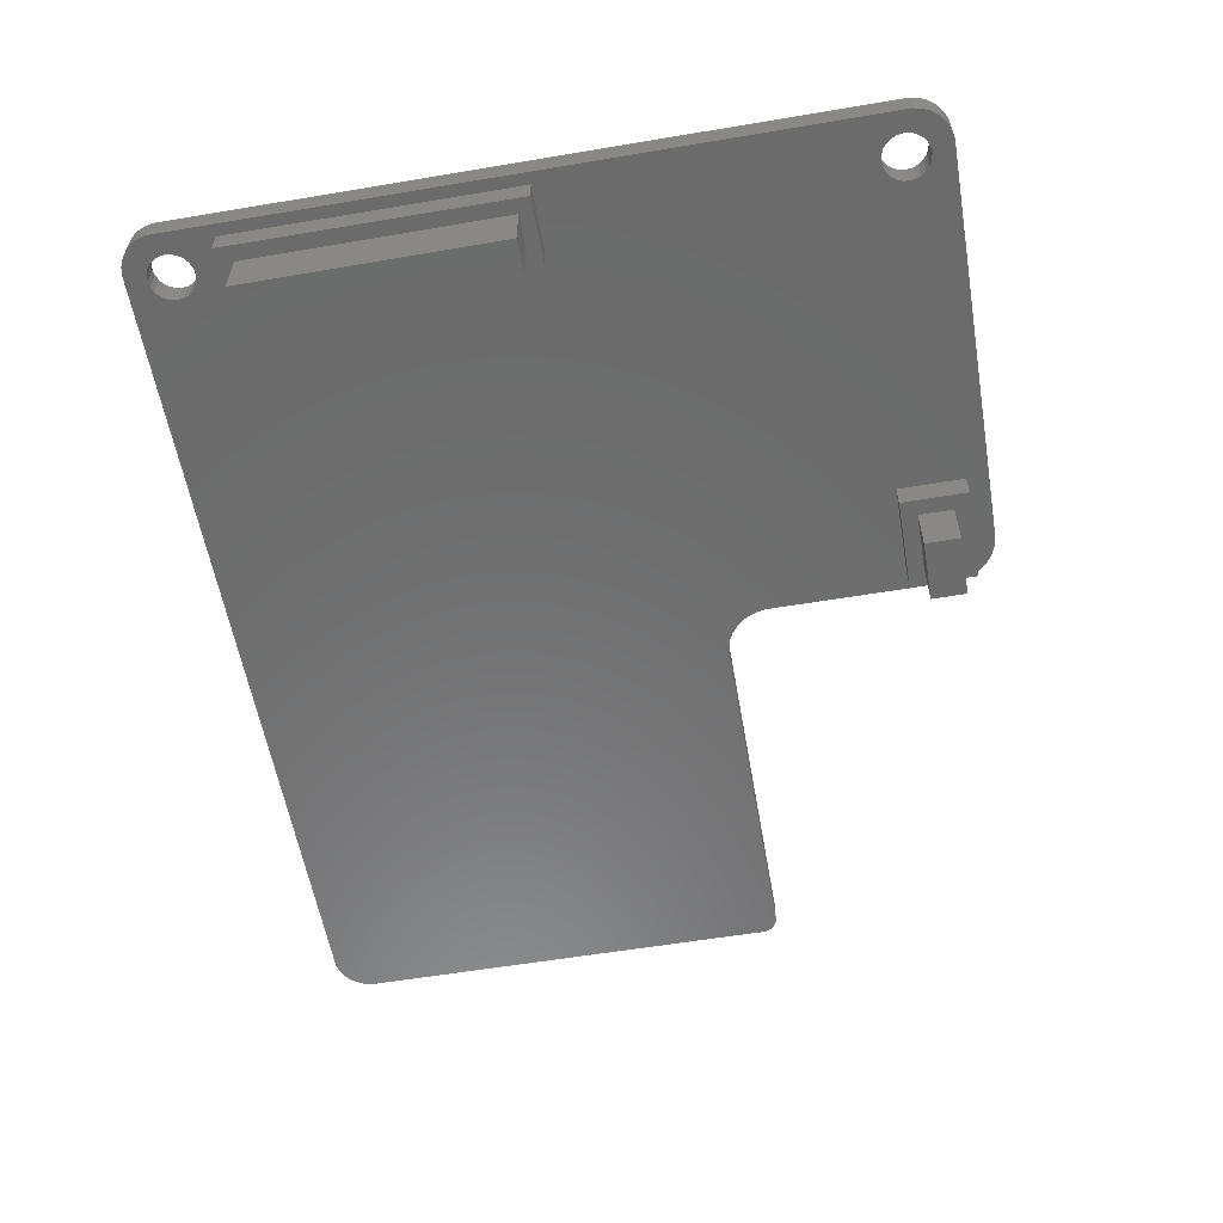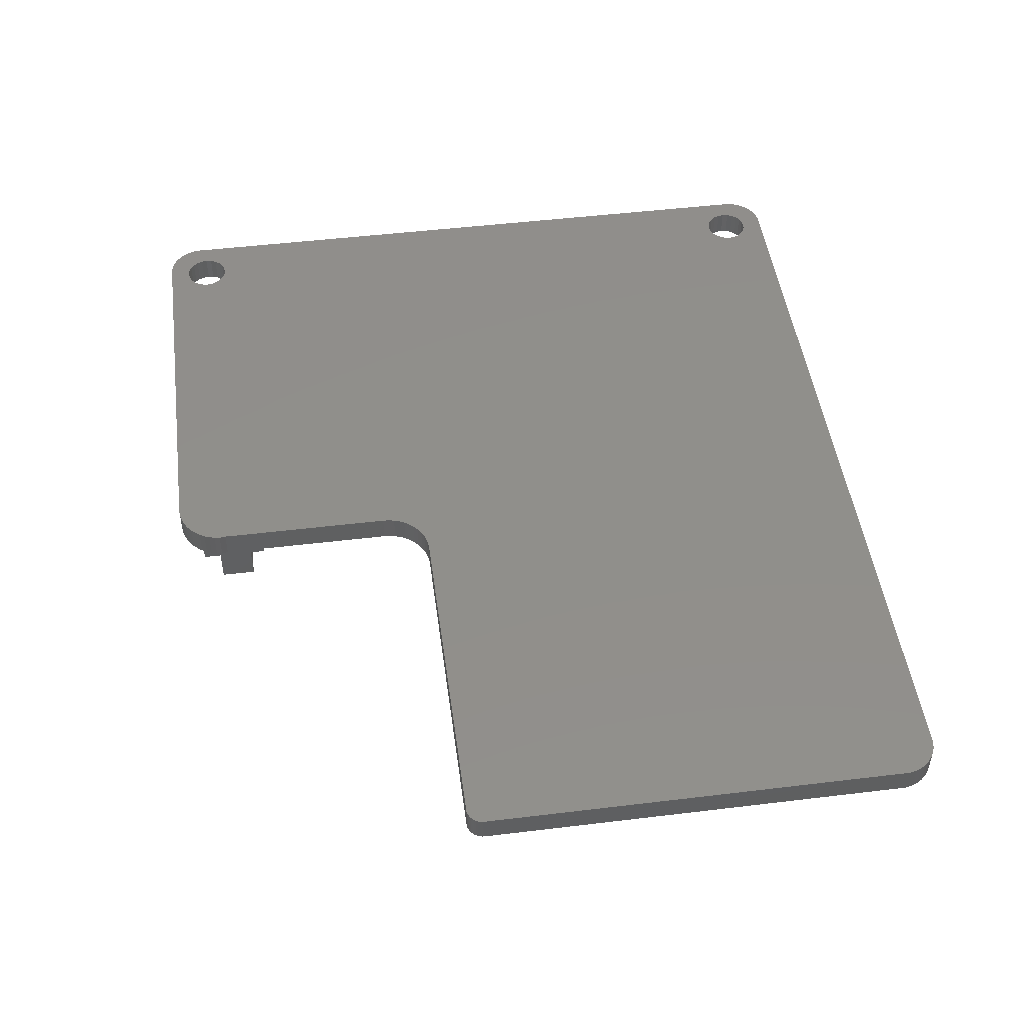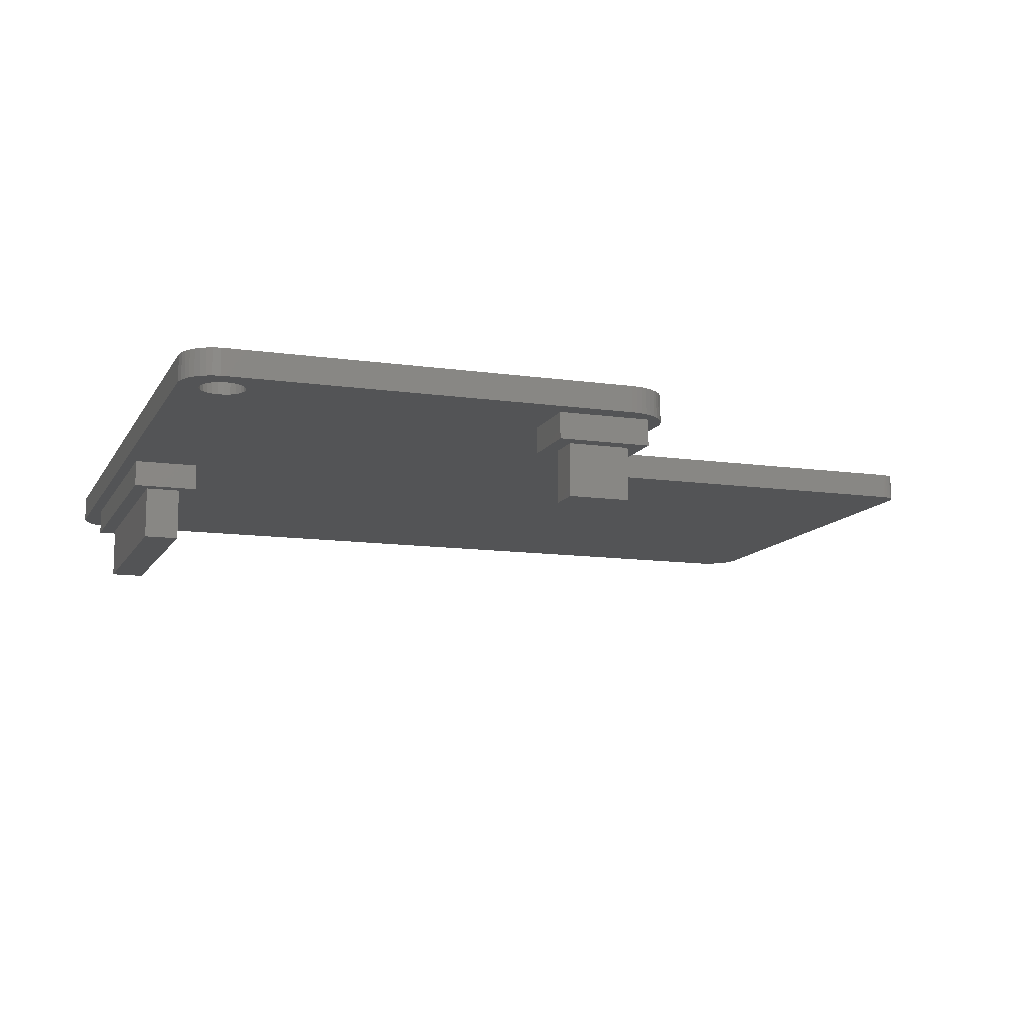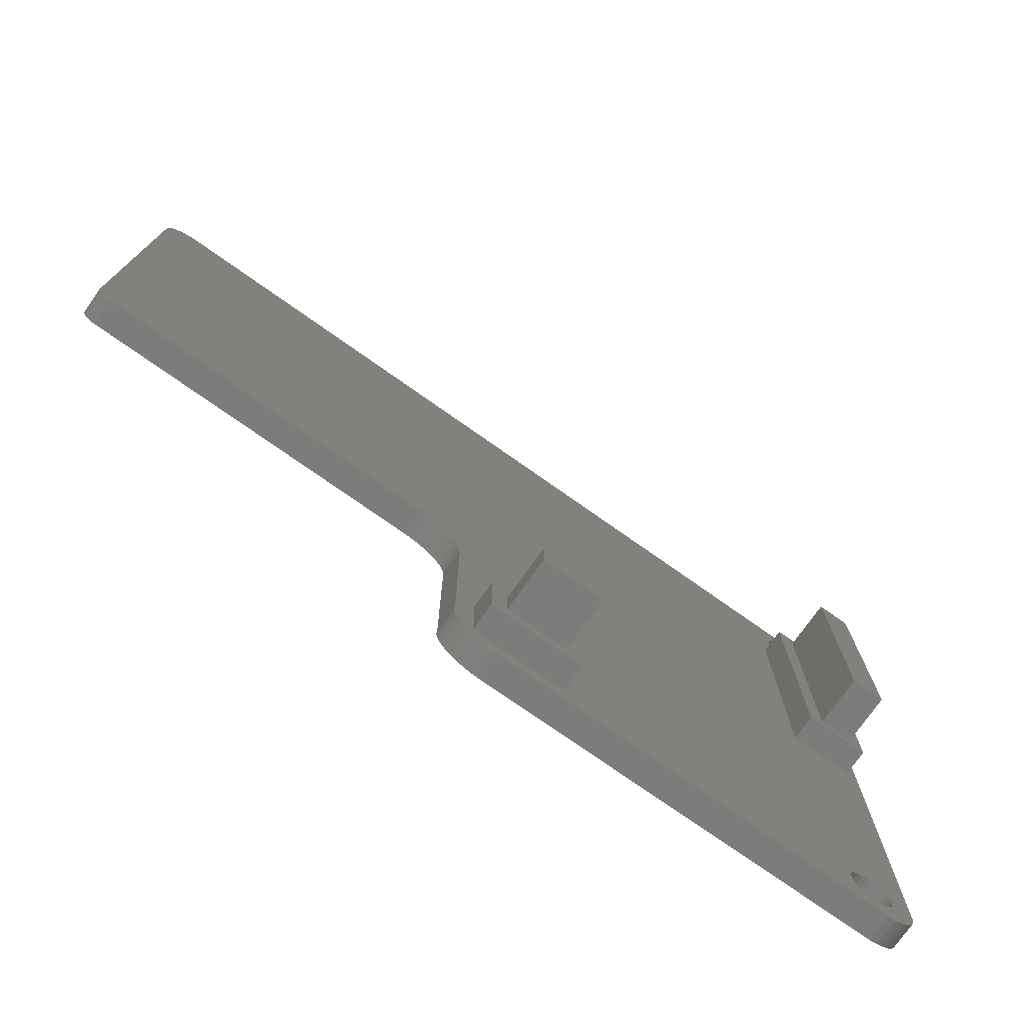
<metadata>
{"format":"stl","ext":"stl","renderer":"f3d","projection":"perspective","resolution":1024,"background":"white","views":[{"elev":-57.8,"azim":-80.1,"up":"+Z"},{"elev":48.6,"azim":82.3,"up":"+Z"},{"elev":-11.6,"azim":-19.1,"up":"+Z"},{"elev":-75.5,"azim":144.8,"up":"+Y"}]}
</metadata>
<code>
# stl→obj: 274 verts, 552 faces
v 0.1189 1.941 2.82e-15
v 2.754e-18 53.91 2.82e-15
v 1.184e-33 2.497 2.82e-15
v 0.1189 54.47 2.82e-15
v 0.2918 1.531 2.82e-15
v 0.2918 54.88 2.82e-15
v 0.5256 1.153 2.82e-15
v 0.5256 55.26 2.82e-15
v 0.815 0.815 2.82e-15
v 0.815 55.59 2.82e-15
v 1.153 0.5256 2.82e-15
v 1.153 55.88 2.82e-15
v 1.531 0.2918 2.82e-15
v 1.531 56.12 2.82e-15
v 1.58 3.26 2.82e-15
v 1.941 0.1189 2.82e-15
v 1.637 2.825 2.82e-15
v 1.805 2.42 2.82e-15
v 2.072 2.072 2.82e-15
v 2.497 0 2.82e-15
v 2.42 1.805 2.82e-15
v 2.825 1.637 2.82e-15
v 3.26 0 2.82e-15
v 3.26 1.58 2.82e-15
v 8.234 0 2.82e-15
v 3.695 1.637 2.82e-15
v 4.1 1.805 2.82e-15
v 4.448 2.072 2.82e-15
v 4.715 2.42 2.82e-15
v 4.883 2.825 2.82e-15
v 4.94 3.26 2.82e-15
v 4.94 53.15 2.82e-15
v 36.44 2.826 2.82e-15
v 36.44 3.729 2.82e-15
v 36.33 2.402 2.82e-15
v 36.5 3.26 2.82e-15
v 36.45 4.203 2.82e-15
v 36.44 16.91 2.82e-15
v 1.58 53.15 2.82e-15
v 1.941 56.29 2.82e-15
v 1.637 53.58 2.82e-15
v 1.805 53.99 2.82e-15
v 2.072 54.34 2.82e-15
v 2.497 56.41 2.82e-15
v 2.42 54.6 2.82e-15
v 2.825 54.77 2.82e-15
v 3.26 56.41 2.82e-15
v 3.26 54.83 2.82e-15
v 3.695 54.77 2.82e-15
v 63.61 56.41 2.82e-15
v 4.1 54.6 2.82e-15
v 4.448 54.34 2.82e-15
v 4.715 53.99 2.82e-15
v 4.883 53.58 2.82e-15
v 37.16 19.04 2.82e-15
v 36.91 18.66 2.82e-15
v 36.7 18.25 2.82e-15
v 36.56 17.82 2.82e-15
v 33 0 2.82e-15
v 36.47 17.37 2.82e-15
v 33.44 0.02737 2.82e-15
v 33.87 0.1091 2.82e-15
v 34.29 0.2438 2.82e-15
v 34.68 0.4294 2.82e-15
v 35.05 0.6631 2.82e-15
v 35.39 0.9412 2.82e-15
v 35.69 1.259 2.82e-15
v 35.95 1.613 2.82e-15
v 36.17 1.995 2.82e-15
v 37.46 19.38 2.82e-15
v 37.81 19.69 2.82e-15
v 38.19 19.94 2.82e-15
v 38.6 20.14 2.82e-15
v 39.03 20.29 2.82e-15
v 39.48 20.38 2.82e-15
v 39.94 20.41 2.82e-15
v 65.79 20.42 2.115e-15
v 64.37 56.41 2.82e-15
v 64.93 56.29 2.82e-15
v 65.34 56.12 2.82e-15
v 65.72 55.88 2.82e-15
v 66.06 55.59 2.82e-15
v 65.95 20.45 2.115e-15
v 66.1 20.5 2.115e-15
v 66.34 55.26 2.82e-15
v 66.25 20.58 2.115e-15
v 66.38 20.67 2.115e-15
v 66.58 54.88 2.82e-15
v 66.51 20.77 2.115e-15
v 66.61 20.9 2.115e-15
v 66.75 54.47 2.82e-15
v 66.7 21.03 2.115e-15
v 66.78 21.18 2.115e-15
v 66.87 53.91 2.82e-15
v 66.83 21.33 2.115e-15
v 66.86 21.49 2.115e-15
v 1.637 3.695 2.82e-15
v 1.6 53 2.82e-15
v 1.637 52.72 2.82e-15
v 1.805 52.31 2.82e-15
v 1.805 4.1 2.82e-15
v 2.072 51.96 2.82e-15
v 2.072 4.448 2.82e-15
v 2.42 51.7 2.82e-15
v 2.42 4.715 2.82e-15
v 2.825 51.53 2.82e-15
v 2.825 4.883 2.82e-15
v 3.26 51.47 2.82e-15
v 3.26 4.94 2.82e-15
v 3.695 4.883 2.82e-15
v 3.695 51.53 2.82e-15
v 4.1 51.7 2.82e-15
v 4.1 4.715 2.82e-15
v 4.448 51.96 2.82e-15
v 4.448 4.448 2.82e-15
v 4.715 52.31 2.82e-15
v 4.715 4.1 2.82e-15
v 4.883 3.695 2.82e-15
v 4.883 52.72 2.82e-15
v 4.92 53 2.82e-15
v 2.754e-18 53.91 -2
v 0.1189 54.47 -2
v 1.184e-33 2.497 -2
v 0.1189 1.941 -2
v 0.2918 1.531 -2
v 0.5256 1.153 -2
v 0.815 0.815 -2
v 1.153 0.5256 -2
v 1.531 0.2918 -2
v 1.941 0.1189 -2
v 2.497 0 -2
v 3.26 0 -2
v 8.234 0 -2
v 33 0 -2
v 33.44 0.02737 -2
v 33.87 0.1091 -2
v 34.29 0.2438 -2
v 34.68 0.4294 -2
v 35.05 0.6631 -2
v 35.39 0.9412 -2
v 35.69 1.259 -2
v 35.95 1.613 -2
v 36.17 1.995 -2
v 36.33 2.402 -2
v 36.44 2.826 -2
v 36.5 3.26 -2
v 36.44 3.729 -2
v 36.45 4.203 -2
v 66.75 54.47 -2
v 66.87 53.91 -2
v 66.58 54.88 -2
v 66.34 55.26 -2
v 66.06 55.59 -2
v 65.72 55.88 -2
v 65.34 56.12 -2
v 64.93 56.29 -2
v 64.37 56.41 -2
v 63.61 56.41 -2
v 3.26 56.41 -2
v 2.497 56.41 -2
v 1.941 56.29 -2
v 1.531 56.12 -2
v 1.153 55.88 -2
v 0.815 55.59 -2
v 0.5256 55.26 -2
v 0.2918 54.88 -2
v 4.92 53 -2
v 4.94 53.15 -2
v 4.883 52.72 -2
v 4.715 52.31 -2
v 4.448 51.96 -2
v 4.1 51.7 -2
v 3.695 51.53 -2
v 3.26 51.47 -2
v 2.825 51.53 -2
v 2.42 51.7 -2
v 2.072 51.96 -2
v 1.805 52.31 -2
v 1.637 52.72 -2
v 1.6 53 -2
v 1.58 53.15 -2
v 1.637 53.58 -2
v 1.805 53.99 -2
v 2.072 54.34 -2
v 2.42 54.6 -2
v 2.825 54.77 -2
v 3.26 54.83 -2
v 3.695 54.77 -2
v 4.1 54.6 -2
v 4.448 54.34 -2
v 4.715 53.99 -2
v 4.883 53.58 -2
v 1.58 3.26 -2
v 1.637 2.825 -2
v 1.637 3.695 -2
v 1.805 4.1 -2
v 2.072 4.448 -2
v 2.42 4.715 -2
v 2.825 4.883 -2
v 3.26 4.94 -2
v 3.695 4.883 -2
v 4.1 4.715 -2
v 4.448 4.448 -2
v 4.715 4.1 -2
v 4.883 3.695 -2
v 4.94 3.26 -2
v 4.883 2.825 -2
v 4.715 2.42 -2
v 4.448 2.072 -2
v 4.1 1.805 -2
v 3.695 1.637 -2
v 3.26 1.58 -2
v 2.825 1.637 -2
v 2.42 1.805 -2
v 2.072 2.072 -2
v 1.805 2.42 -2
v 0.8916 27.93 -4
v 1.995 28.91 -4
v 0.8916 49.43 -4
v 5.817 27.91 -4
v 4.617 28.91 -4
v 4.617 48.21 -4
v 2.065 48.21 -4
v 5.817 49.41 -4
v 5.817 49.41 -2
v 5.817 27.91 -2
v 0.8916 49.43 -2
v 0.8916 27.93 -2
v 35 6.63 -2
v 28 6.63 -4
v 35 6.63 -4
v 28 6.63 -2
v 28 1.63 -2
v 28 1.63 -4
v 35 1.63 -4
v 35 1.63 -2
v 4.617 28.91 -8
v 2.065 48.21 -8
v 1.995 28.91 -8
v 4.617 48.21 -8
v 29.2 2.83 -4
v 33.8 2.83 -4
v 33.8 5.43 -4
v 29.2 5.43 -4
v 33.8 2.83 -8
v 29.2 5.43 -8
v 29.2 2.83 -8
v 33.8 5.43 -8
v 37.16 19.04 -2
v 36.91 18.66 -2
v 36.7 18.25 -2
v 36.56 17.82 -2
v 36.47 17.37 -2
v 36.44 16.91 -2
v 37.46 19.38 -2
v 37.81 19.69 -2
v 38.19 19.94 -2
v 38.6 20.14 -2
v 39.03 20.29 -2
v 39.48 20.38 -2
v 39.94 20.41 -2
v 65.63 20.41 -2
v 65.79 20.42 -2
v 65.95 20.45 -2
v 66.1 20.5 -2
v 66.25 20.58 -2
v 66.38 20.67 -2
v 66.51 20.77 -2
v 66.61 20.9 -2
v 66.7 21.03 -2
v 66.78 21.18 -2
v 66.83 21.33 -2
v 66.86 21.49 -2
v 66.87 21.65 -2
f 1 2 3
f 2 1 4
f 4 1 5
f 4 5 6
f 6 5 7
f 6 7 8
f 8 7 9
f 8 9 10
f 10 9 11
f 10 11 12
f 12 11 13
f 12 13 14
f 14 13 15
f 15 13 16
f 15 16 17
f 17 16 18
f 18 16 19
f 19 16 20
f 19 20 21
f 21 20 22
f 22 20 23
f 22 23 24
f 24 23 25
f 24 25 26
f 26 25 27
f 27 25 28
f 28 25 29
f 29 25 30
f 30 25 31
f 31 25 32
f 33 34 35
f 34 33 36
f 37 38 34
f 14 39 40
f 39 14 15
f 40 39 41
f 40 41 42
f 40 42 43
f 40 43 44
f 44 43 45
f 44 45 46
f 44 46 47
f 47 46 48
f 47 48 49
f 47 49 50
f 50 49 51
f 50 51 52
f 50 52 53
f 50 53 54
f 50 54 32
f 50 32 25
f 50 25 55
f 55 25 56
f 56 25 57
f 57 25 58
f 58 25 59
f 58 59 60
f 60 59 61
f 60 61 62
f 60 62 63
f 60 63 64
f 60 64 65
f 60 65 66
f 60 66 38
f 38 66 67
f 38 67 68
f 38 68 69
f 38 69 35
f 38 35 34
f 50 55 70
f 50 70 71
f 50 71 72
f 50 72 73
f 50 73 74
f 50 74 75
f 50 75 76
f 50 76 77
f 50 77 78
f 78 77 79
f 79 77 80
f 80 77 81
f 81 77 82
f 82 77 83
f 82 83 84
f 82 84 85
f 85 84 86
f 85 86 87
f 85 87 88
f 88 87 89
f 88 89 90
f 88 90 91
f 91 90 92
f 91 92 93
f 91 93 94
f 94 93 95
f 94 95 96
f 97 39 15
f 39 97 98
f 98 97 99
f 99 97 100
f 100 97 101
f 100 101 102
f 102 101 103
f 102 103 104
f 104 103 105
f 104 105 106
f 106 105 107
f 106 107 108
f 108 107 109
f 108 109 110
f 108 110 111
f 111 110 112
f 112 110 113
f 112 113 114
f 114 113 115
f 114 115 116
f 116 115 117
f 116 117 118
f 116 118 119
f 119 118 31
f 119 31 120
f 120 31 32
f 4 121 2
f 121 4 122
f 2 123 3
f 123 2 121
f 3 124 1
f 124 3 123
f 1 125 5
f 125 1 124
f 5 126 7
f 126 5 125
f 7 127 9
f 127 7 126
f 11 127 128
f 127 11 9
f 13 128 129
f 128 13 11
f 16 129 130
f 129 16 13
f 20 130 131
f 130 20 16
f 23 131 132
f 131 23 20
f 25 132 133
f 132 25 23
f 59 133 134
f 133 59 25
f 61 134 135
f 134 61 59
f 62 135 136
f 135 62 61
f 63 136 137
f 136 63 62
f 64 137 138
f 137 64 63
f 65 138 139
f 138 65 64
f 66 139 140
f 139 66 65
f 141 66 140
f 66 141 67
f 142 67 141
f 67 142 68
f 143 68 142
f 68 143 69
f 144 69 143
f 69 144 35
f 145 35 144
f 35 145 33
f 146 33 145
f 33 146 36
f 147 36 146
f 36 147 34
f 148 34 147
f 34 148 37
f 149 94 150
f 94 149 91
f 151 91 149
f 91 151 88
f 152 88 151
f 88 152 85
f 153 85 152
f 85 153 82
f 81 153 154
f 153 81 82
f 80 154 155
f 154 80 81
f 79 155 156
f 155 79 80
f 78 156 157
f 156 78 79
f 50 157 158
f 157 50 78
f 47 158 159
f 158 47 50
f 44 159 160
f 159 44 47
f 40 160 161
f 160 40 44
f 14 161 162
f 161 14 40
f 12 162 163
f 162 12 14
f 10 163 164
f 163 10 12
f 10 165 8
f 165 10 164
f 8 166 6
f 166 8 165
f 6 122 4
f 122 6 166
f 32 167 120
f 167 32 168
f 120 169 119
f 169 120 167
f 119 170 116
f 170 119 169
f 116 171 114
f 171 116 170
f 112 171 172
f 171 112 114
f 111 172 173
f 172 111 112
f 108 173 174
f 173 108 111
f 106 174 175
f 174 106 108
f 104 175 176
f 175 104 106
f 102 176 177
f 176 102 104
f 178 102 177
f 102 178 100
f 179 100 178
f 100 179 99
f 180 99 179
f 99 180 98
f 181 98 180
f 98 181 39
f 182 39 181
f 39 182 41
f 183 41 182
f 41 183 42
f 184 42 183
f 42 184 43
f 45 184 185
f 184 45 43
f 46 185 186
f 185 46 45
f 48 186 187
f 186 48 46
f 49 187 188
f 187 49 48
f 51 188 189
f 188 51 49
f 52 189 190
f 189 52 51
f 52 191 53
f 191 52 190
f 53 192 54
f 192 53 191
f 54 168 32
f 168 54 192
f 193 17 194
f 17 193 15
f 195 15 193
f 15 195 97
f 196 97 195
f 97 196 101
f 197 101 196
f 101 197 103
f 105 197 198
f 197 105 103
f 107 198 199
f 198 107 105
f 109 199 200
f 199 109 107
f 110 200 201
f 200 110 109
f 113 201 202
f 201 113 110
f 115 202 203
f 202 115 113
f 115 204 117
f 204 115 203
f 117 205 118
f 205 117 204
f 118 206 31
f 206 118 205
f 31 207 30
f 207 31 206
f 30 208 29
f 208 30 207
f 29 209 28
f 209 29 208
f 27 209 210
f 209 27 28
f 26 210 211
f 210 26 27
f 24 211 212
f 211 24 26
f 22 212 213
f 212 22 24
f 21 213 214
f 213 21 22
f 19 214 215
f 214 19 21
f 216 19 215
f 19 216 18
f 194 18 216
f 18 194 17
f 217 218 219
f 218 217 220
f 218 220 221
f 221 220 222
f 219 223 224
f 223 219 218
f 224 223 222
f 224 222 220
f 225 220 226
f 220 225 224
f 225 219 224
f 219 225 227
f 219 228 217
f 228 219 227
f 217 226 220
f 226 217 228
f 229 230 231
f 230 229 232
f 230 233 234
f 233 230 232
f 233 235 234
f 235 233 236
f 229 235 236
f 235 229 231
f 237 238 239
f 238 237 240
f 222 237 221
f 237 222 240
f 222 238 240
f 238 222 223
f 238 218 239
f 218 238 223
f 239 221 237
f 221 239 218
f 234 241 230
f 241 234 235
f 241 235 242
f 242 235 243
f 230 244 231
f 244 230 241
f 231 244 243
f 231 243 235
f 245 246 247
f 246 245 248
f 246 241 247
f 241 246 244
f 241 245 247
f 245 241 242
f 243 245 242
f 245 243 248
f 243 246 248
f 246 243 244
f 133 233 134
f 233 133 232
f 134 233 236
f 134 236 135
f 135 236 136
f 136 236 137
f 137 236 138
f 138 236 139
f 121 124 123
f 124 121 122
f 124 122 166
f 124 166 125
f 125 166 126
f 126 166 165
f 126 165 127
f 127 165 164
f 127 164 228
f 127 228 128
f 228 164 227
f 128 228 195
f 195 228 226
f 128 195 193
f 128 193 129
f 195 226 196
f 196 226 197
f 197 226 198
f 198 226 199
f 199 226 200
f 200 226 201
f 201 226 202
f 202 226 203
f 203 226 204
f 204 226 205
f 205 226 206
f 193 130 129
f 130 193 194
f 130 194 216
f 130 216 215
f 130 215 131
f 131 215 214
f 131 214 213
f 131 213 132
f 132 213 212
f 132 212 211
f 132 211 133
f 133 211 210
f 133 210 209
f 133 209 208
f 133 208 207
f 133 207 206
f 133 206 226
f 163 227 164
f 227 163 179
f 227 179 178
f 227 178 177
f 227 177 176
f 227 176 225
f 179 163 180
f 180 163 181
f 181 163 162
f 225 176 175
f 225 175 174
f 225 174 173
f 225 173 172
f 225 172 171
f 225 171 170
f 225 170 169
f 225 169 167
f 225 167 168
f 161 181 162
f 181 161 182
f 182 161 183
f 183 161 184
f 184 161 160
f 184 160 185
f 185 160 186
f 186 160 159
f 186 159 187
f 187 159 158
f 187 158 188
f 188 158 189
f 189 158 190
f 190 158 191
f 191 158 192
f 192 158 168
f 168 158 225
f 225 158 226
f 226 158 133
f 133 158 232
f 232 158 249
f 232 249 250
f 232 250 251
f 232 251 252
f 232 252 253
f 232 253 229
f 229 253 236
f 236 253 139
f 139 253 140
f 140 253 254
f 140 254 141
f 141 254 142
f 142 254 143
f 143 254 144
f 144 254 147
f 249 158 255
f 255 158 256
f 256 158 257
f 257 158 258
f 258 158 259
f 259 158 260
f 260 158 261
f 261 158 262
f 262 158 157
f 262 157 156
f 262 156 155
f 262 155 154
f 262 154 263
f 263 154 153
f 263 153 264
f 264 153 265
f 265 153 152
f 265 152 266
f 266 152 267
f 267 152 151
f 267 151 268
f 268 151 269
f 269 151 149
f 269 149 270
f 270 149 271
f 271 149 150
f 271 150 272
f 272 150 273
f 273 150 274
f 148 147 254
f 147 145 144
f 145 147 146
f 254 37 148
f 37 254 38
f 253 38 254
f 38 253 60
f 252 60 253
f 60 252 58
f 251 58 252
f 58 251 57
f 250 57 251
f 57 250 56
f 249 56 250
f 56 249 55
f 255 55 249
f 55 255 70
f 71 255 256
f 255 71 70
f 72 256 257
f 256 72 71
f 73 257 258
f 257 73 72
f 74 258 259
f 258 74 73
f 75 259 260
f 259 75 74
f 76 260 261
f 260 76 75
f 77 262 263
f 262 77 261
f 261 77 76
f 273 95 272
f 95 273 96
f 83 263 264
f 263 83 77
f 84 264 265
f 264 84 83
f 86 265 266
f 265 86 84
f 87 266 267
f 266 87 86
f 89 267 268
f 267 89 87
f 269 89 268
f 89 269 90
f 270 90 269
f 90 270 92
f 271 92 270
f 92 271 93
f 272 93 271
f 93 272 95
f 274 96 273
f 96 274 94
f 94 274 150

</code>
